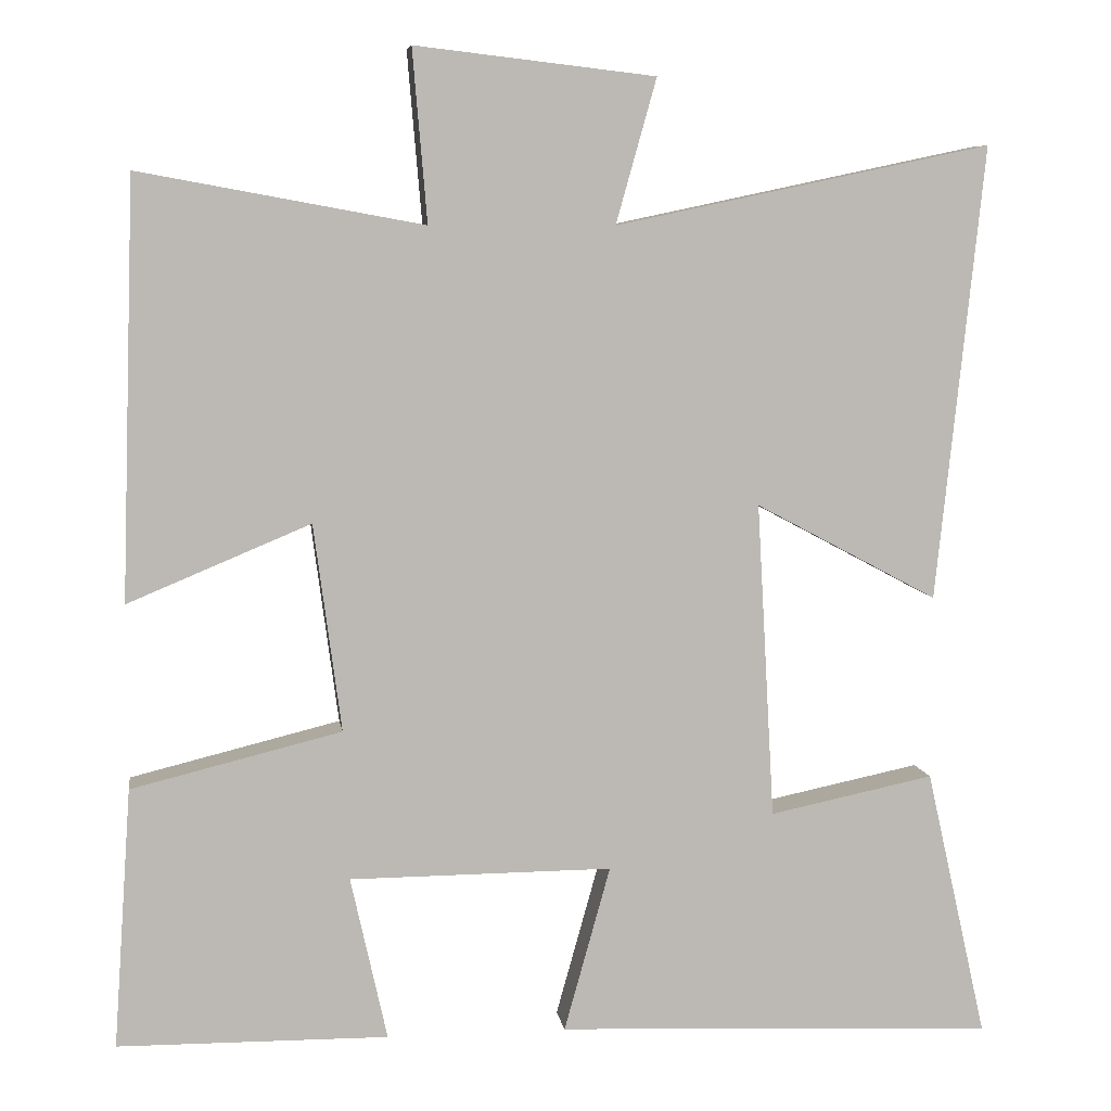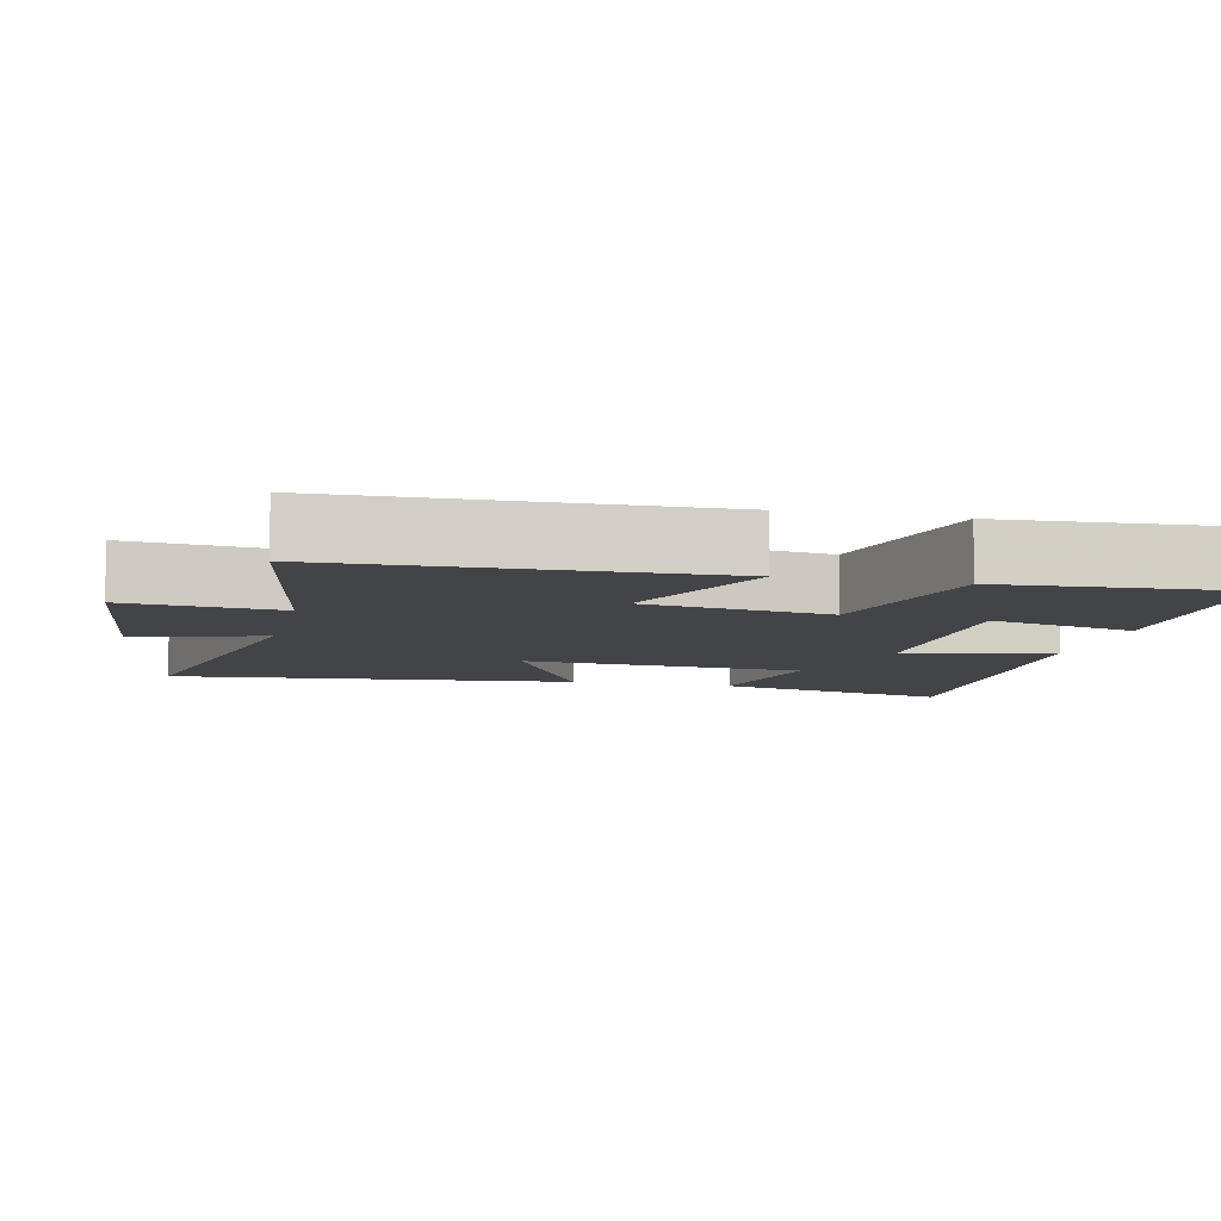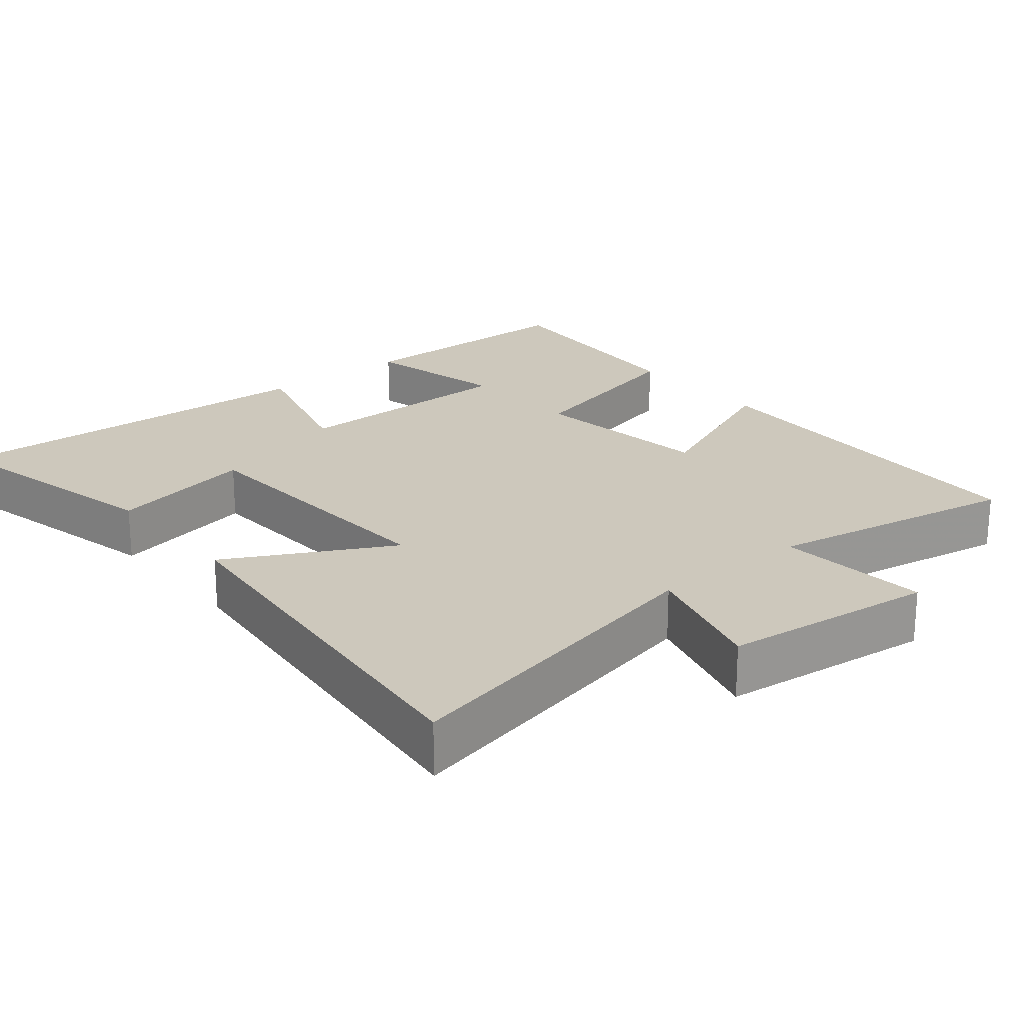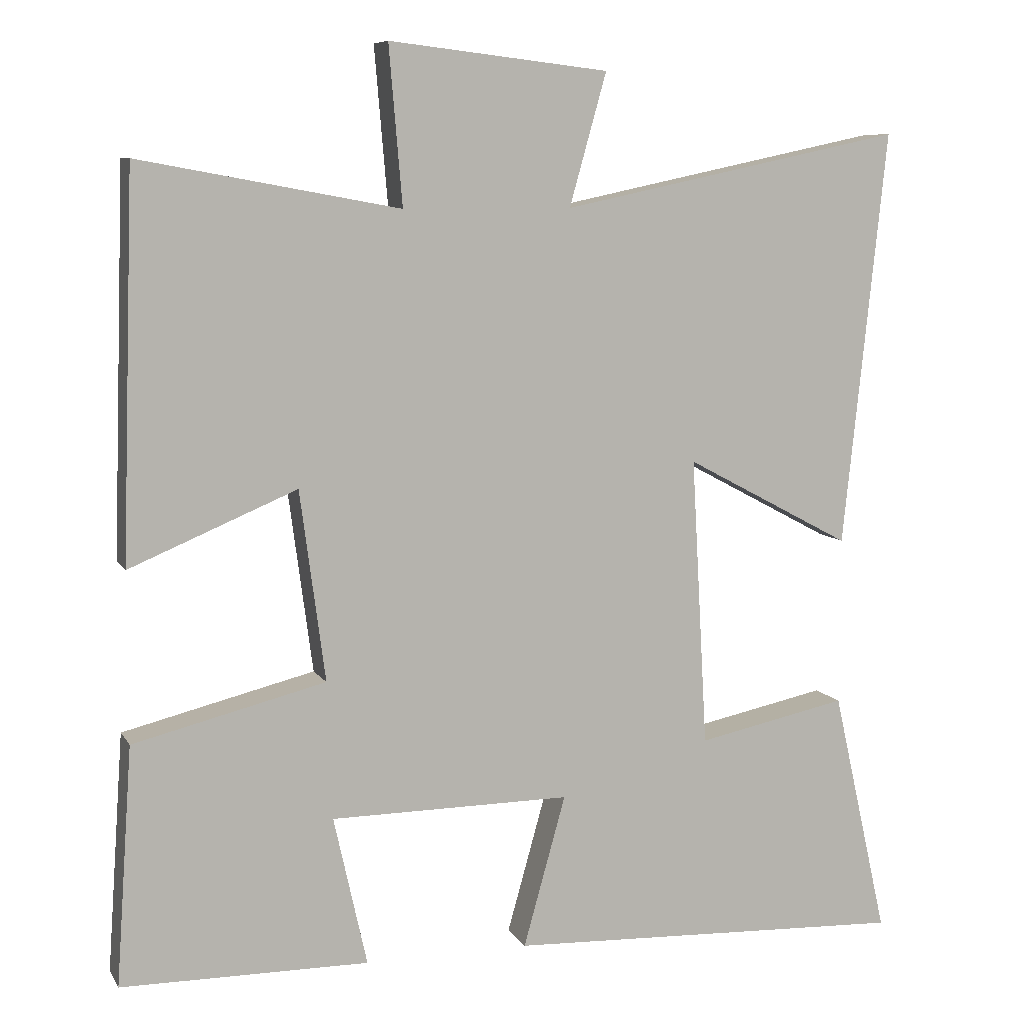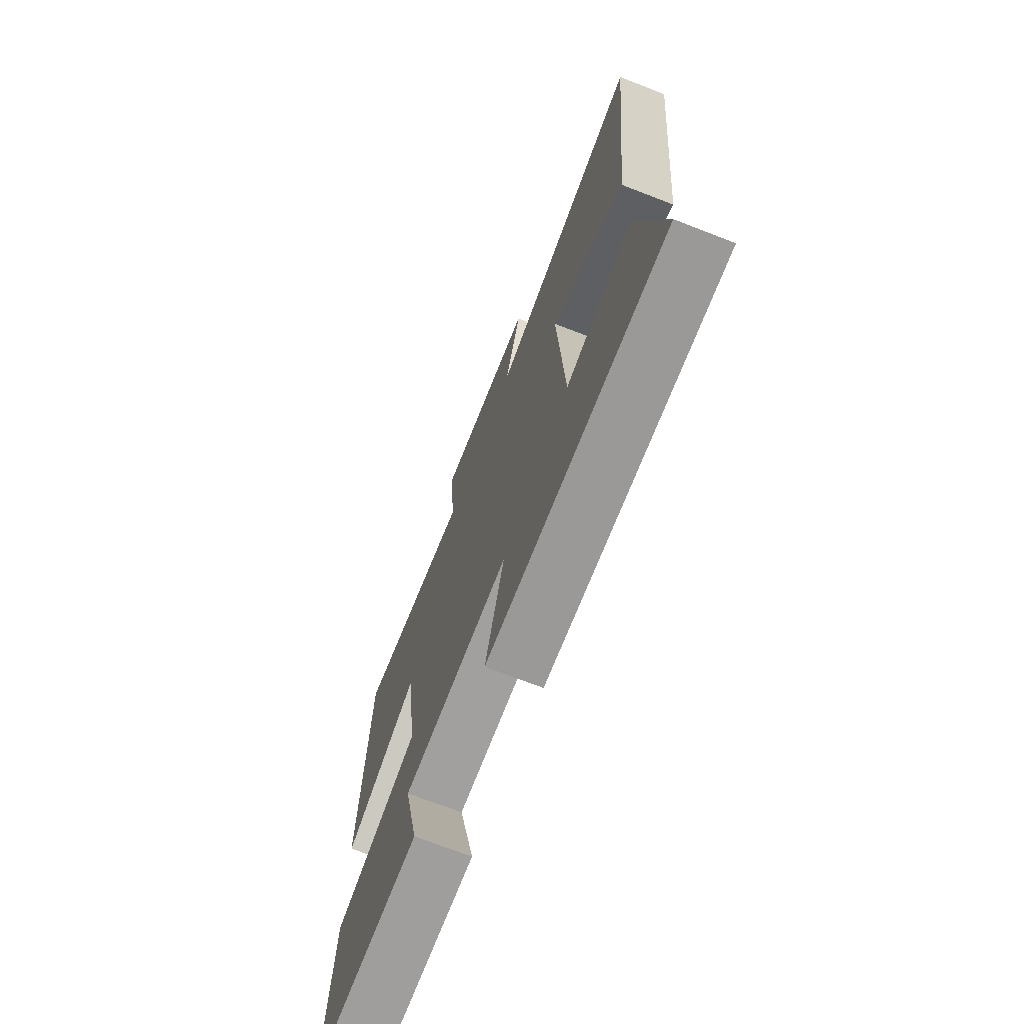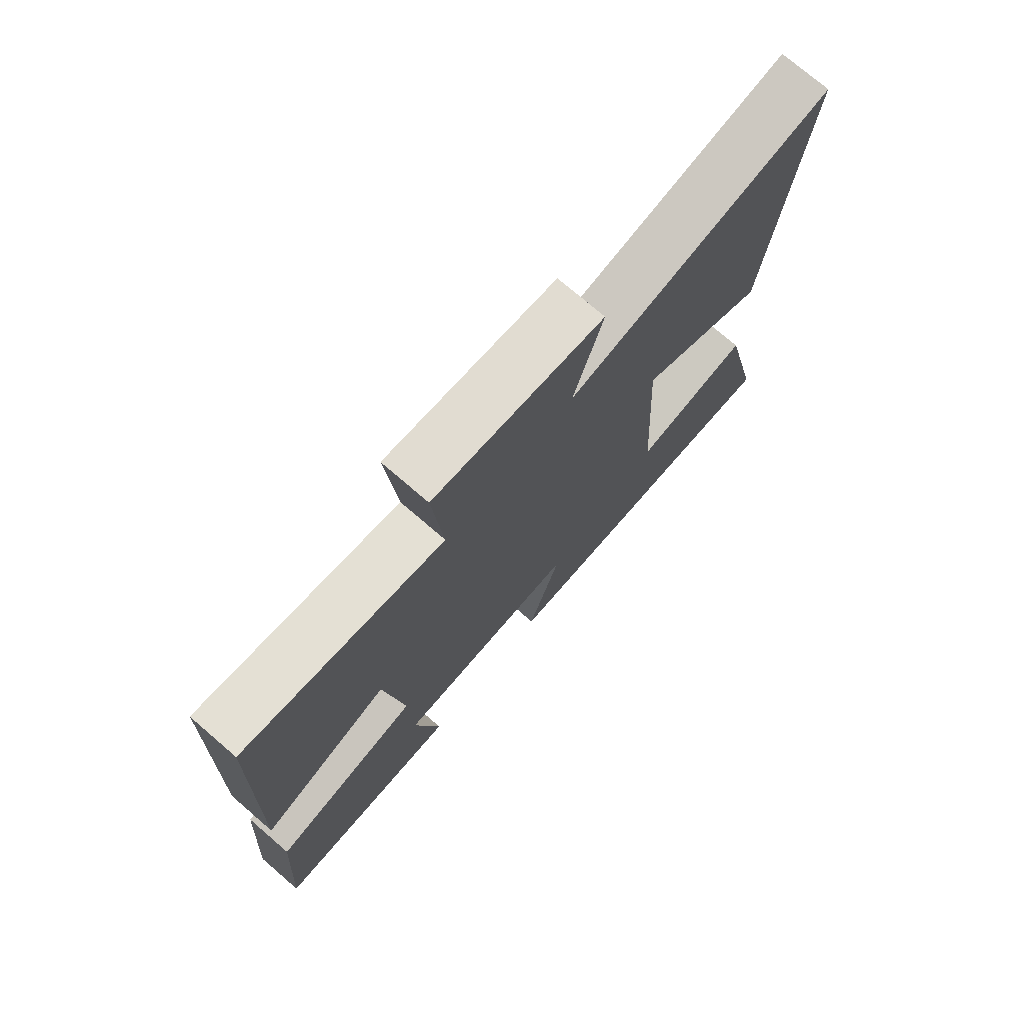
<metadata>
{"format":"obj","ext":"obj","renderer":"f3d","projection":"perspective","resolution":1024,"background":"white","views":[{"elev":7.1,"azim":171.8,"up":"+Z"},{"elev":-8.0,"azim":76.8,"up":"+Y"},{"elev":22.2,"azim":-39.5,"up":"+Y"},{"elev":8.2,"azim":161.5,"up":"+Z"},{"elev":-71.5,"azim":-111.2,"up":"+Z"},{"elev":74.8,"azim":130.7,"up":"+Z"}]}
</metadata>
<code>
v 0.522 0.07 -0.497
v 0.189 0.07 -0.5
v 0.234 0.07 -0.298
v -0.09 0.07 -0.296
v -0.033 0.07 -0.5
v -0.575 0.07 -0.523
v -0.5 0.07 -0.191
v -0.297 0.07 -0.233
v -0.275 0.07 0.157
v -0.5 0.07 0.037
v -0.559 0.07 0.598
v -0.095 0.07 0.5
v -0.145 0.07 0.678
v 0.151 0.07 0.712
v 0.133 0.07 0.5
v 0.483 0.07 0.564
v 0.5 0.07 0.049
v 0.275 0.07 0.143
v 0.241 0.07 -0.113
v 0.5 0.07 -0.177
v 0.522 0 -0.497
v 0.189 0 -0.5
v 0.234 0 -0.298
v -0.09 0 -0.296
v -0.033 0 -0.5
v -0.575 0 -0.523
v -0.5 0 -0.191
v -0.297 0 -0.233
v -0.275 0 0.157
v -0.5 0 0.037
v -0.559 0 0.598
v -0.095 0 0.5
v -0.145 0 0.678
v 0.151 0 0.712
v 0.133 0 0.5
v 0.483 0 0.564
v 0.5 0 0.049
v 0.275 0 0.143
v 0.241 0 -0.113
v 0.5 0 -0.177
f 19 20 1
f 15 16 17 18
f 15 18 19
f 12 13 14 15
f 12 15 19
f 9 10 11 12
f 8 9 12 19
f 5 6 7 8
f 4 5 8
f 3 4 8 19
f 1 2 3
f 1 3 19
f 21 40 39
f 38 37 36 35
f 39 38 35
f 35 34 33 32
f 39 35 32
f 32 31 30 29
f 39 32 29 28
f 28 27 26 25
f 28 25 24
f 39 28 24 23
f 23 22 21
f 39 23 21
f 1 21 22 2
f 2 22 23 3
f 3 23 24 4
f 4 24 25 5
f 5 25 26 6
f 6 26 27 7
f 7 27 28 8
f 8 28 29 9
f 9 29 30 10
f 10 30 31 11
f 11 31 32 12
f 12 32 33 13
f 13 33 34 14
f 14 34 35 15
f 15 35 36 16
f 16 36 37 17
f 17 37 38 18
f 18 38 39 19
f 19 39 40 20
f 20 40 21 1

</code>
